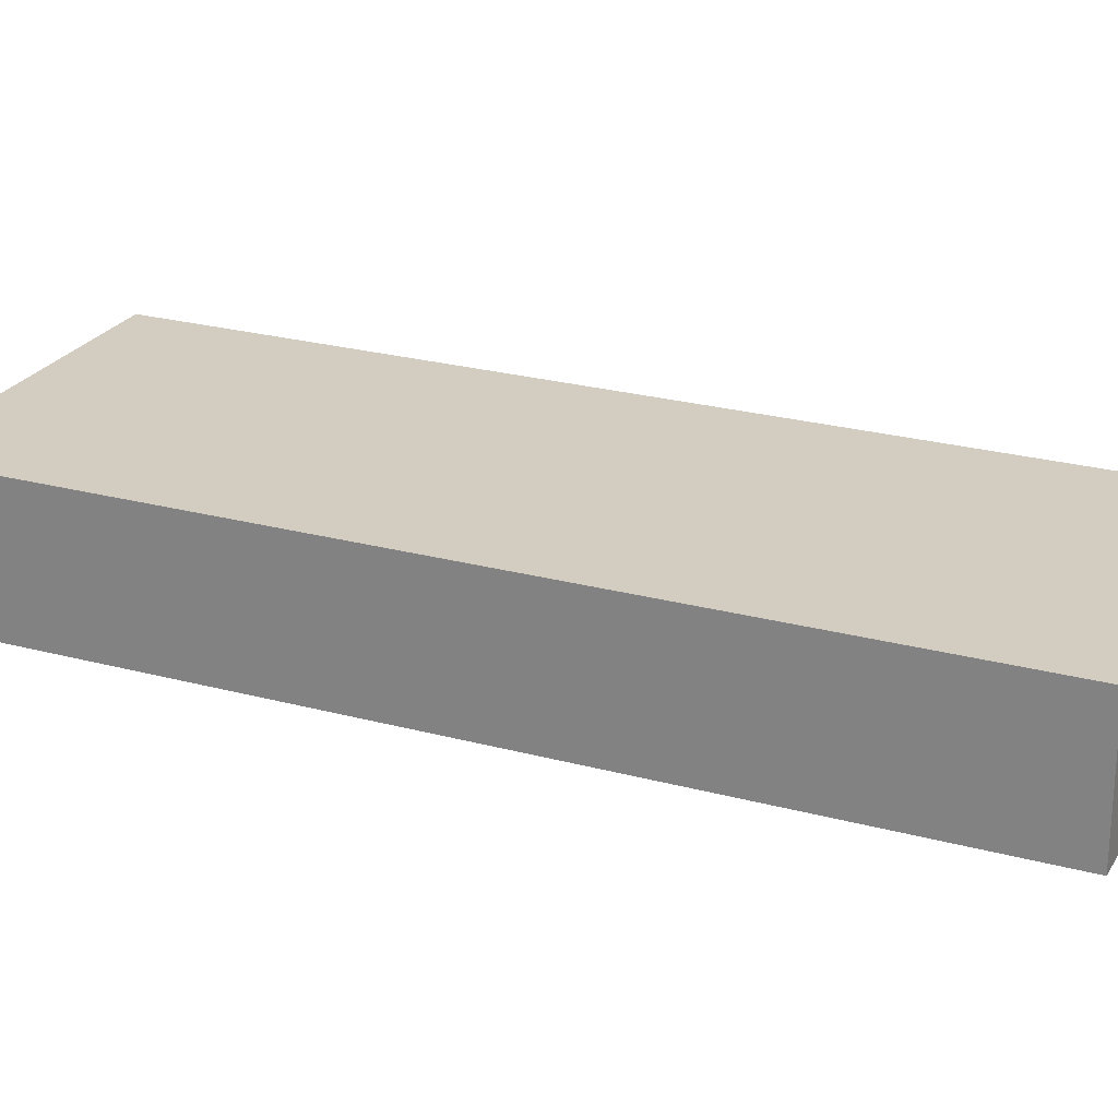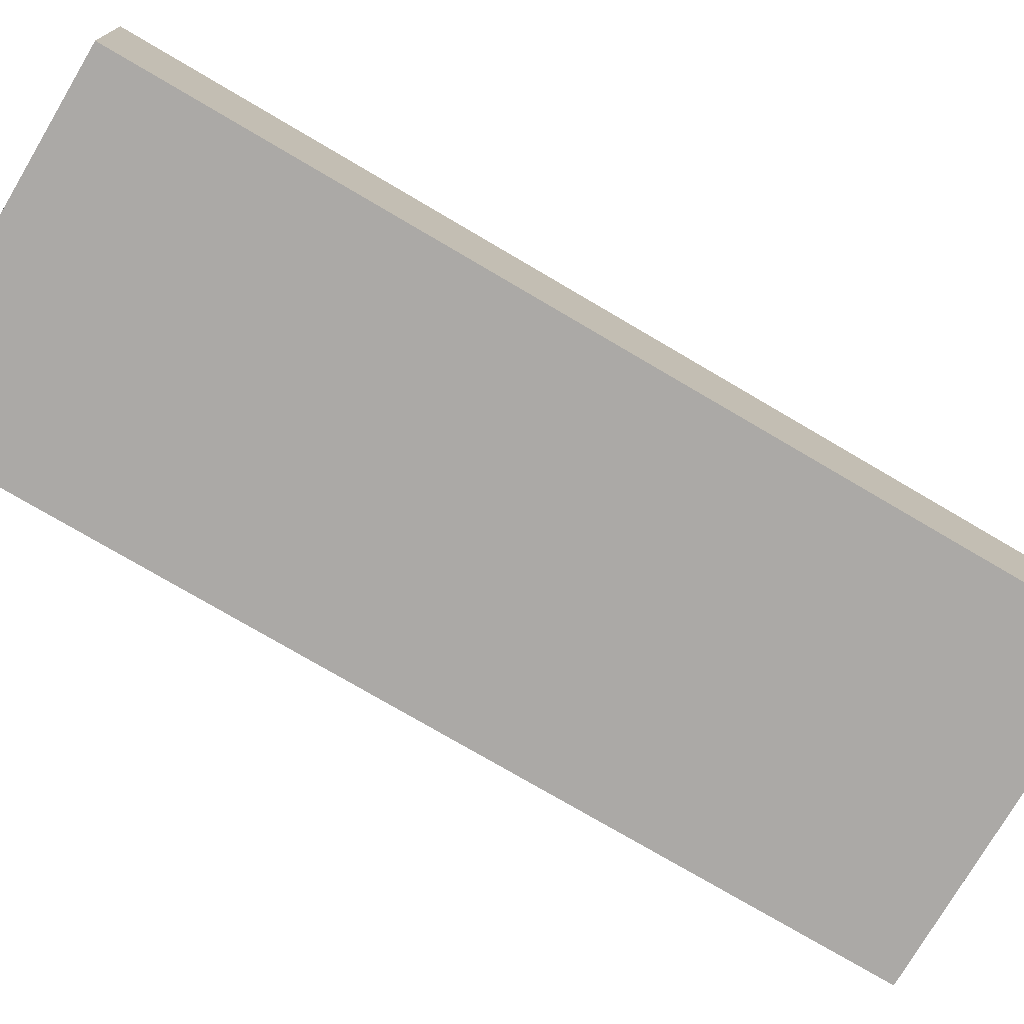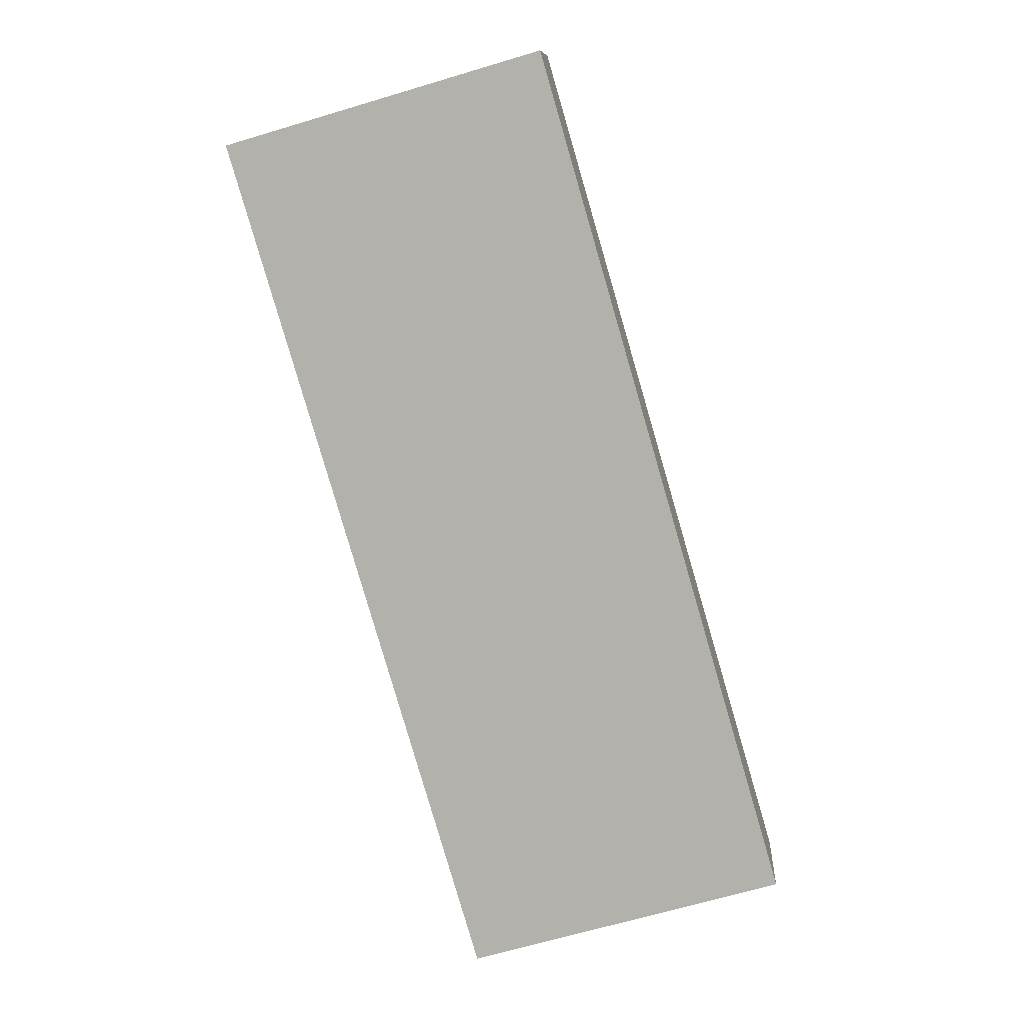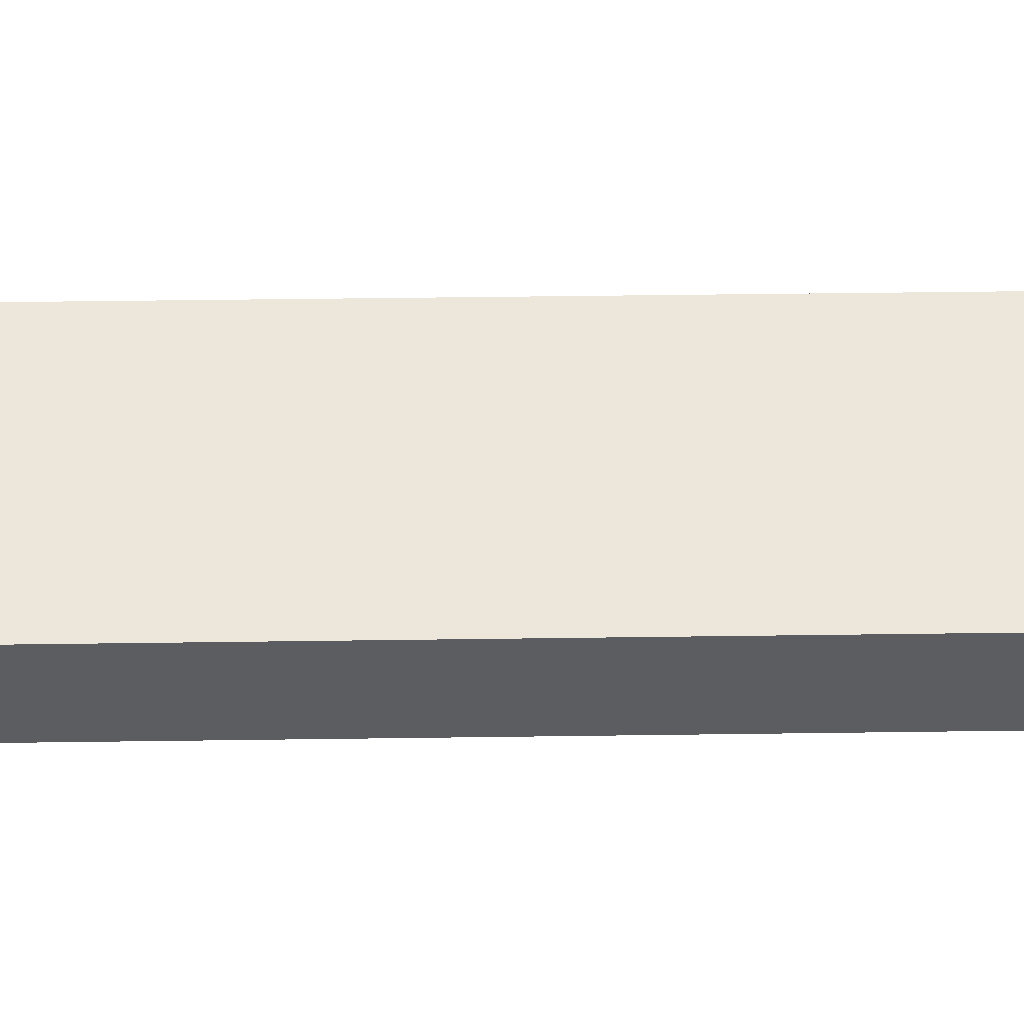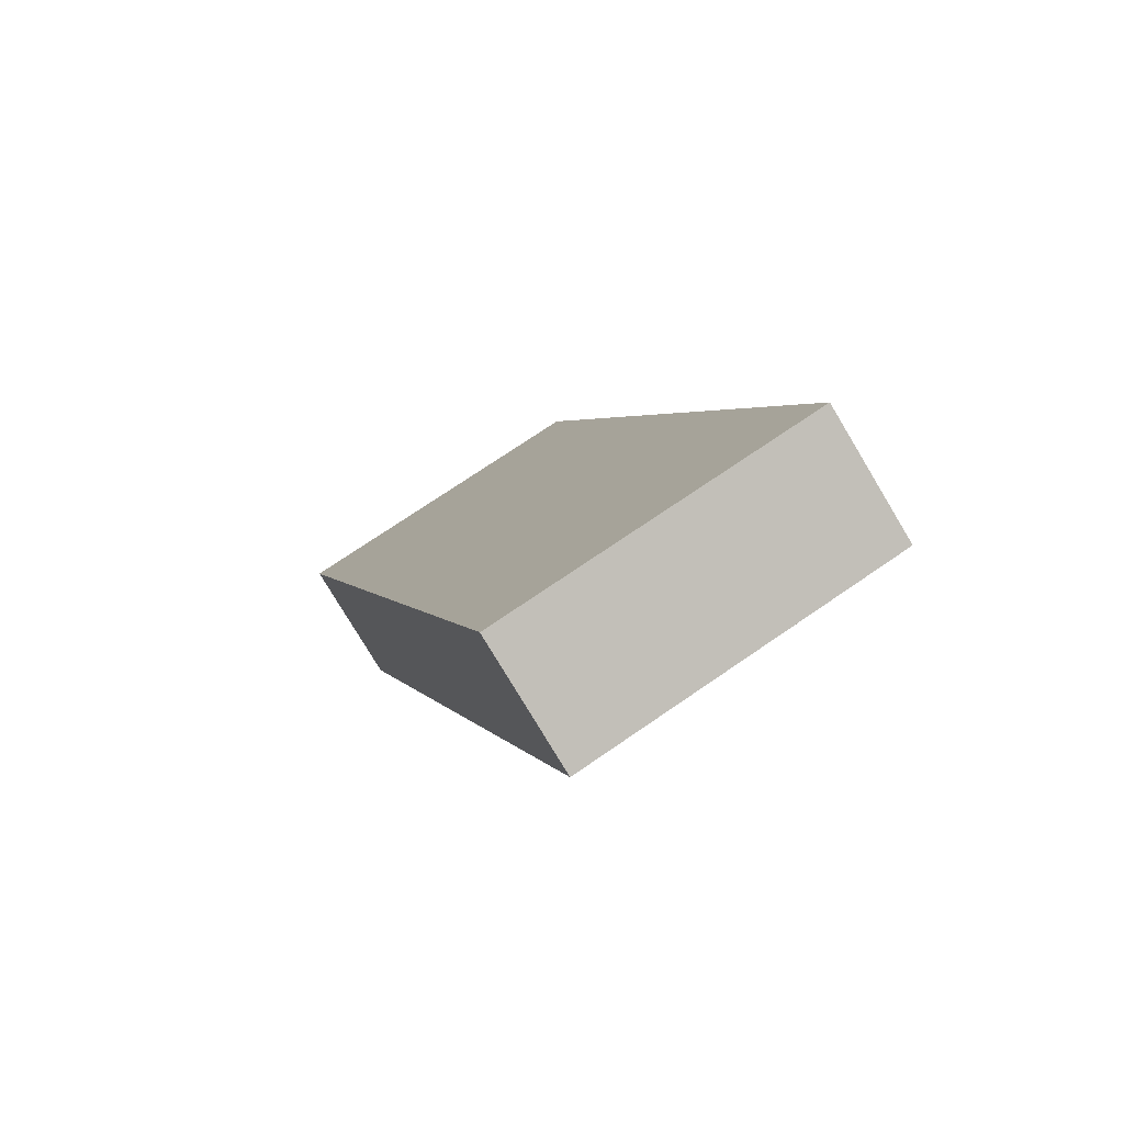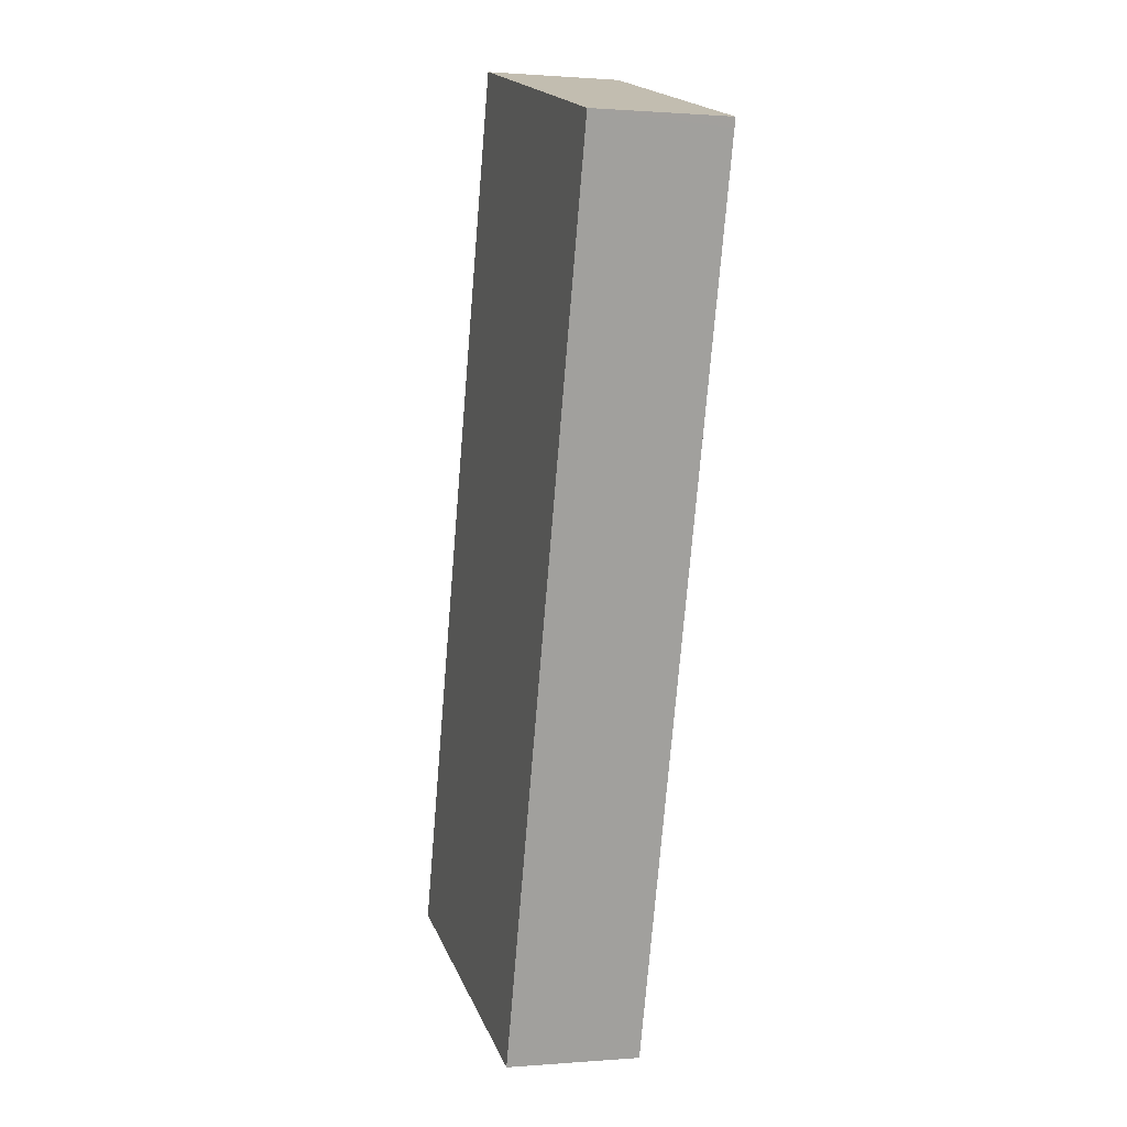
<metadata>
{"format":"obj","ext":"obj","renderer":"f3d","projection":"perspective","resolution":1024,"background":"white","views":[{"elev":24.3,"azim":130.4,"up":"+Y"},{"elev":-75.6,"azim":-104.2,"up":"+Y"},{"elev":10.3,"azim":-175.9,"up":"+Z"},{"elev":53.0,"azim":105.5,"up":"+Y"},{"elev":-78.8,"azim":-149.0,"up":"+Z"},{"elev":0.7,"azim":73.0,"up":"+Z"}]}
</metadata>
<code>
v  9.462 2.22 12.67
v  4.209 2.22 14.38
v  9.508 2.22 12.83
v  2.582 2.22 8.82
v  5.299 2.22 -1.551
v  0 2.22 1.359e-16
v  4.209 -8.804e-16 14.38
v  9.508 -7.854e-16 12.83
v  5.299 9.497e-17 -1.551
v  9.462 -7.757e-16 12.67
v  0 0 0
v  2.582 -5.401e-16 8.82
g defaultobject
f 1 2 3
f 2 1 4
f 4 1 5
f 4 5 6
f 7 3 2
f 3 7 8
f 8 1 3
f 1 8 5
f 5 8 9
f 9 8 10
f 9 6 5
f 6 9 11
f 4 7 2
f 7 4 12
f 12 4 6
f 12 6 11
f 7 10 8
f 10 7 12
f 10 12 9
f 9 12 11

</code>
